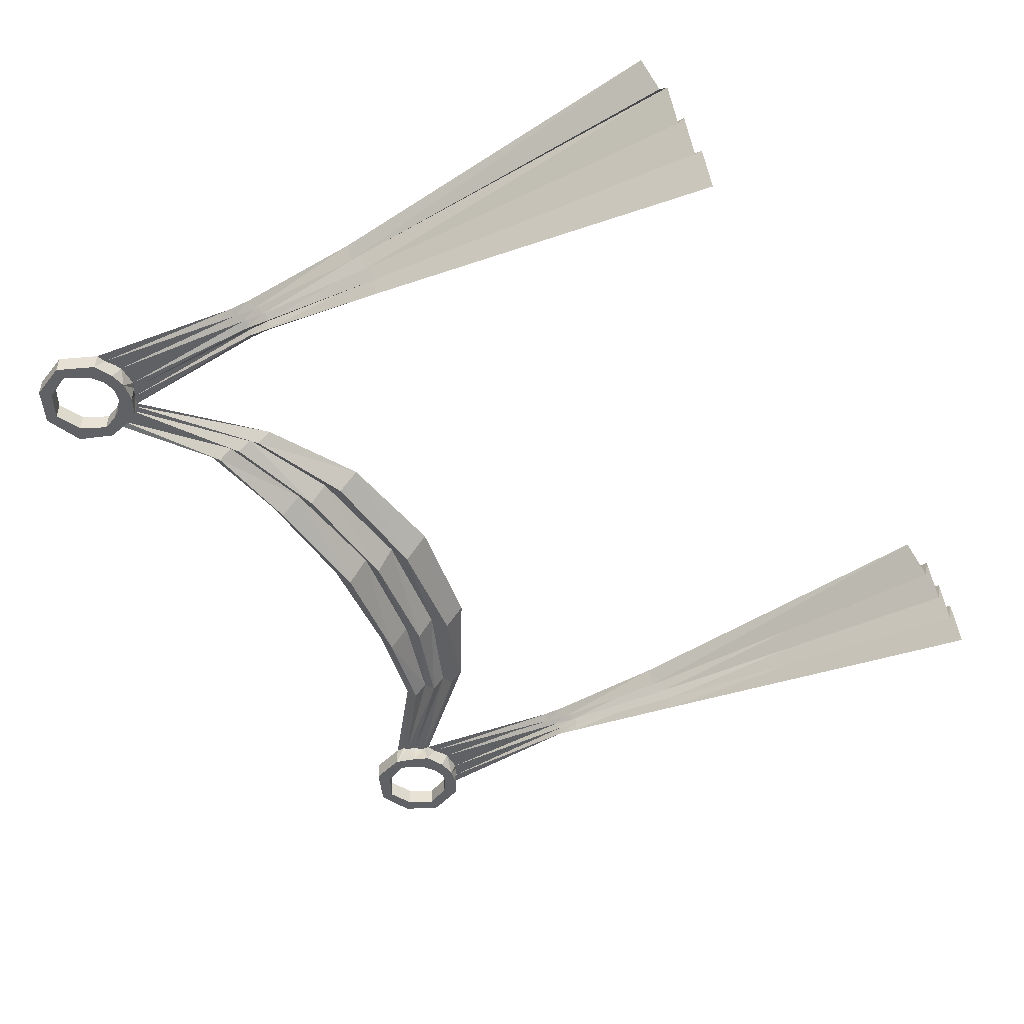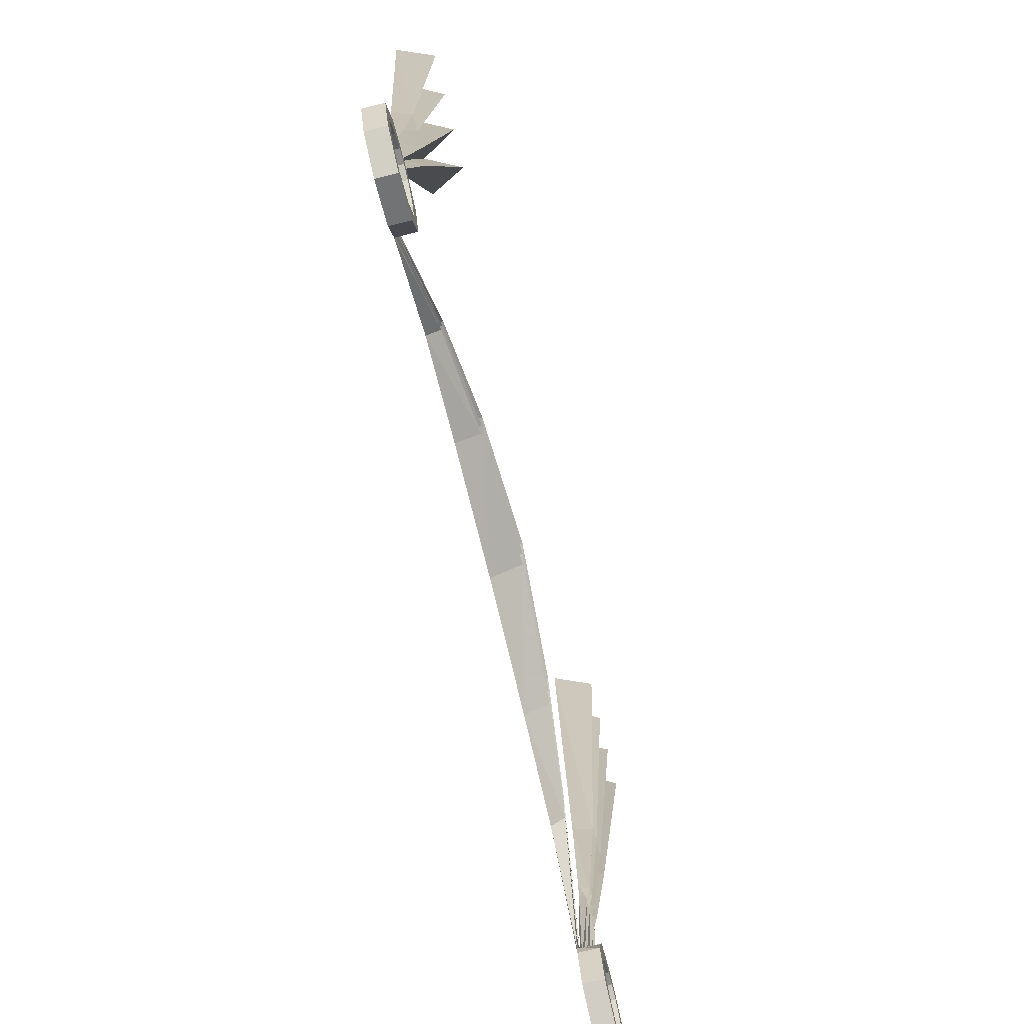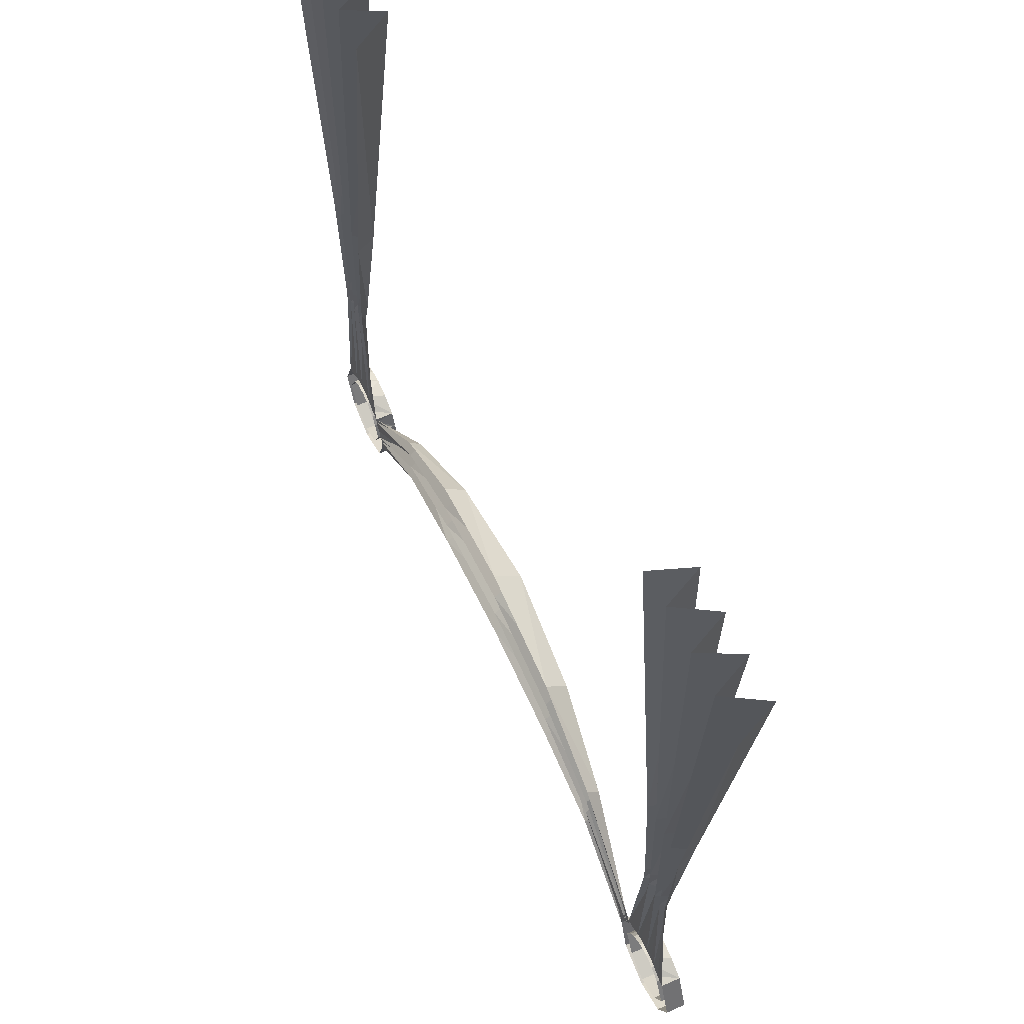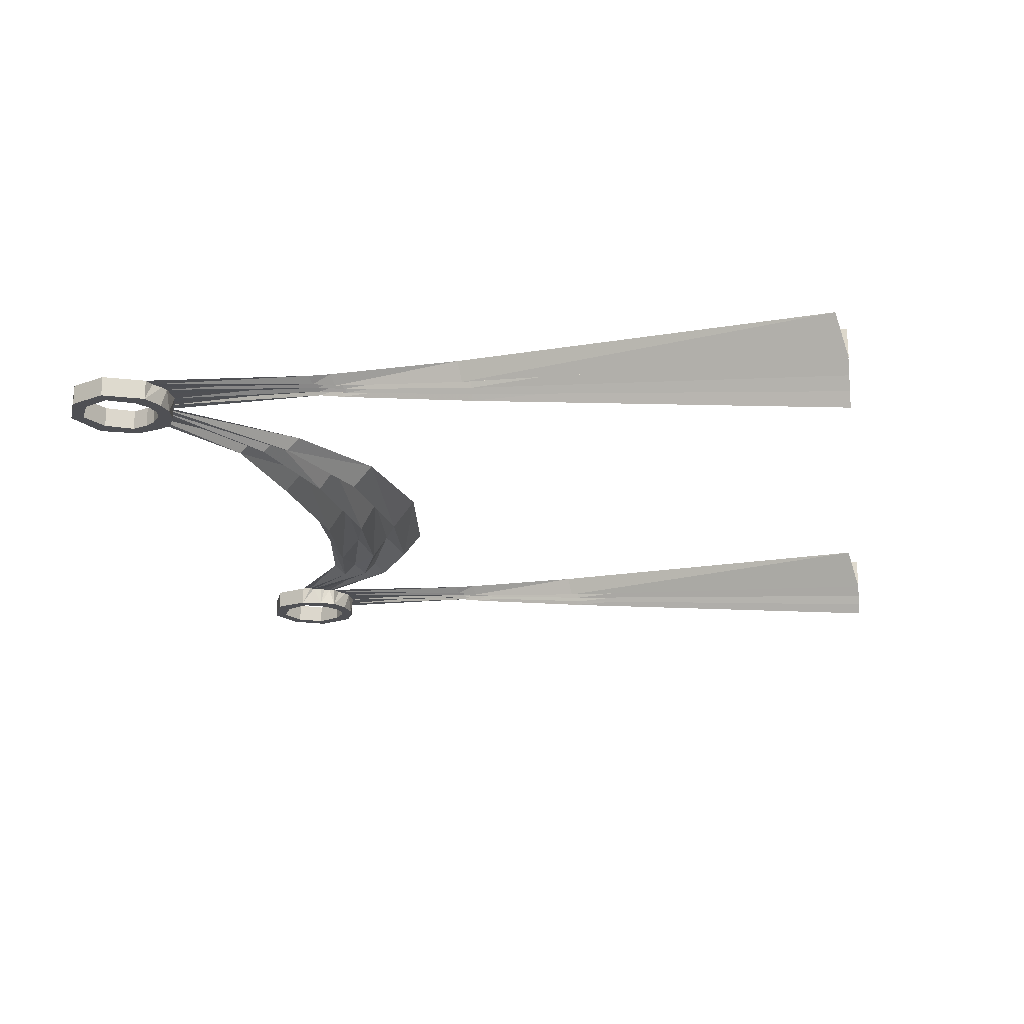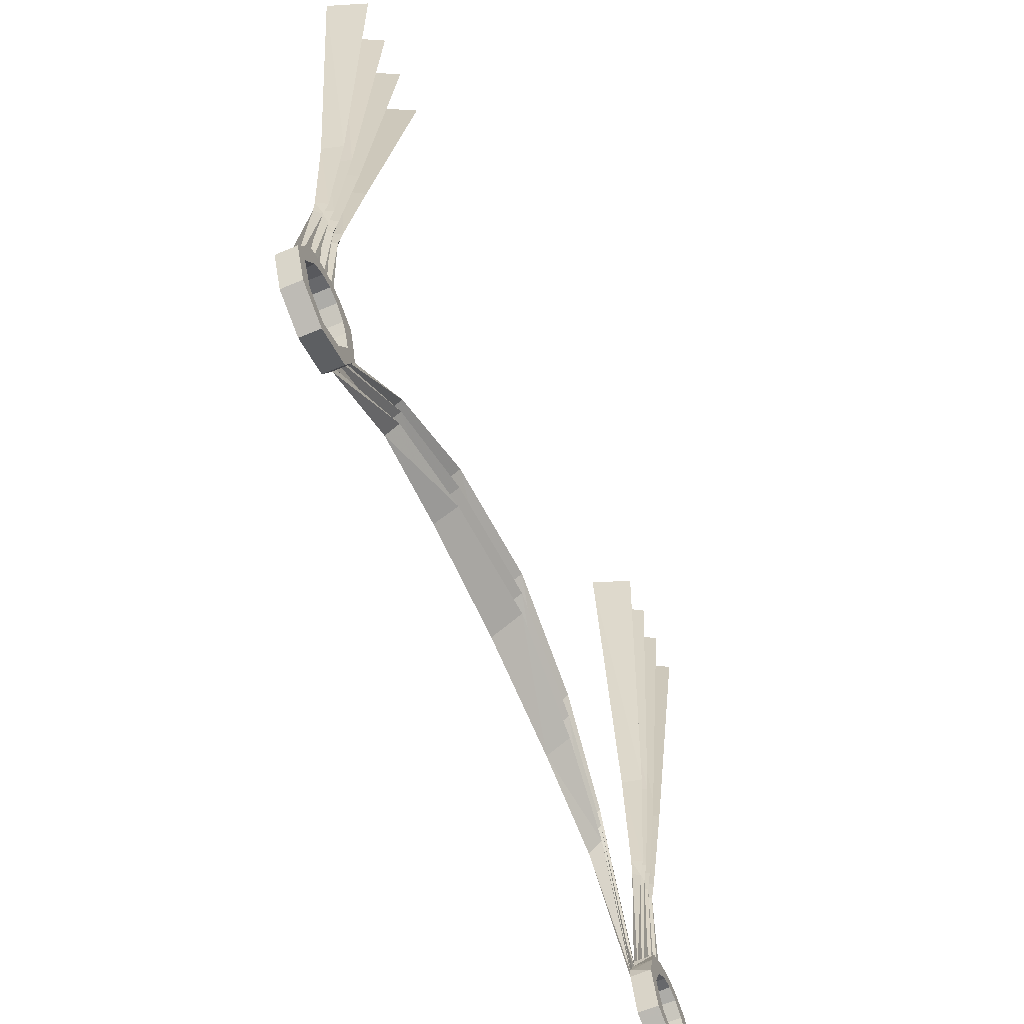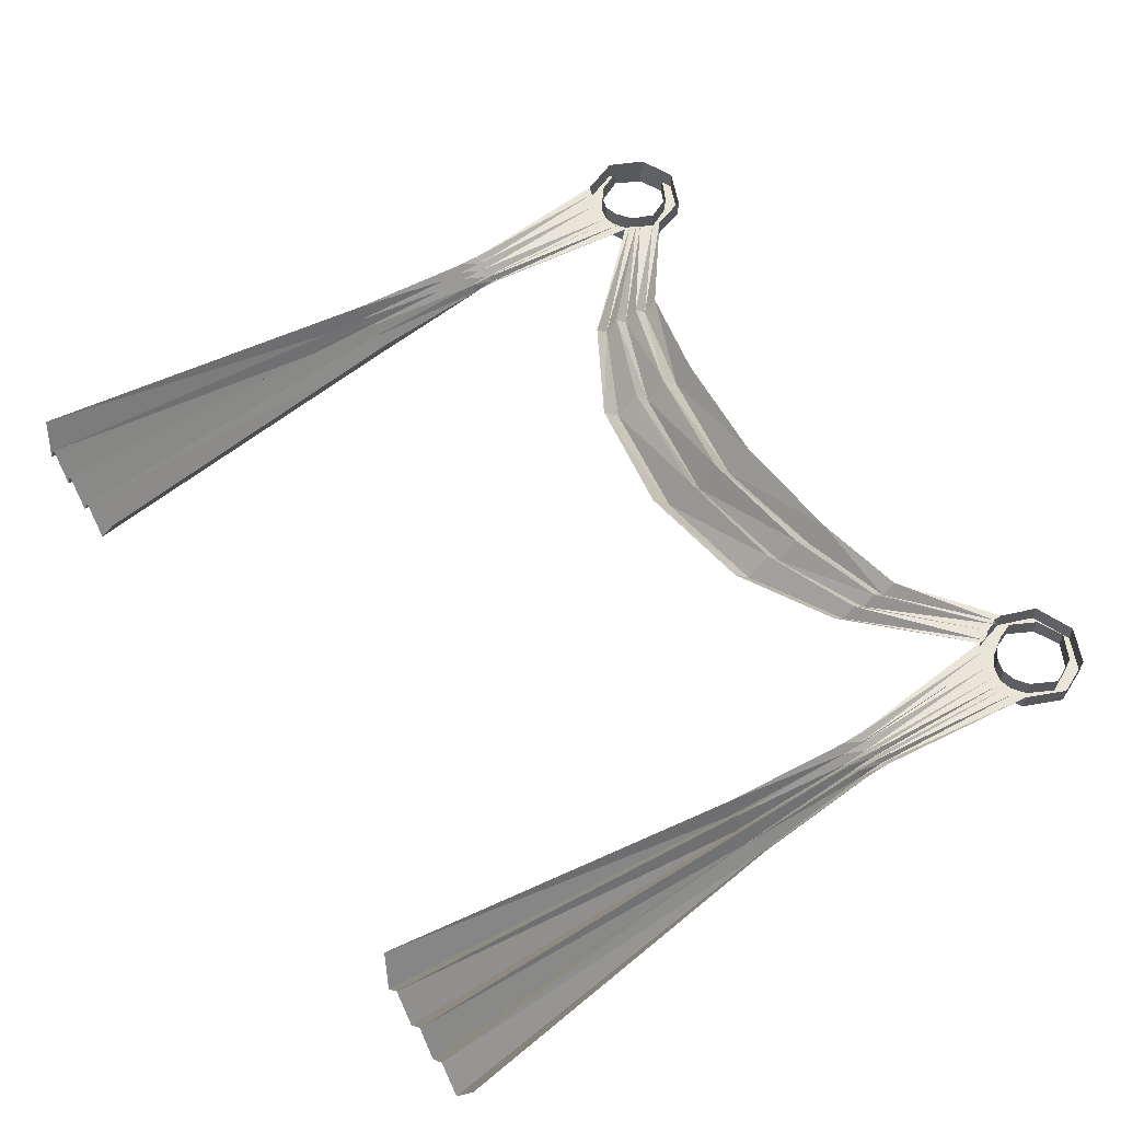
<metadata>
{"format":"obj","ext":"obj","renderer":"f3d","projection":"perspective","resolution":1024,"background":"white","views":[{"elev":-48.4,"azim":118.3,"up":"+Z"},{"elev":-77.4,"azim":103.8,"up":"+Y"},{"elev":60.7,"azim":65.4,"up":"+Y"},{"elev":-19.2,"azim":100.1,"up":"+Z"},{"elev":-64.9,"azim":113.1,"up":"+Y"},{"elev":58.6,"azim":-122.9,"up":"+Z"}]}
</metadata>
<code>
v 0.7812 -1.656 0.375
v 0.8203 -1.266 0.375
v 0.8359 -1.258 0.3594
v 0.8047 -1.648 0.375
v 0.7812 -1.656 0.3281
v 0.7812 -1.672 0.375
v 0.5312 -1.398 0.375
v 0.5312 -1.43 0.3438
v 0.2969 -1.266 0.375
v 0.2969 -1.312 0.3203
v 0 -1.273 0.3047
v 0 -1.219 0.375
v -0.2969 -1.312 0.3203
v -0.2969 -1.266 0.375
v -0.5312 -1.398 0.375
v -0.5312 -1.43 0.3438
v -0.7812 -1.656 0.375
v -0.7812 -1.672 0.375
v -0.7812 -1.656 0.3281
v -0.8047 -1.648 0.375
v -0.8203 -1.266 0.375
v -0.8359 -1.258 0.3594
v -0.8203 -1.211 0.375
v -0.8359 -1.203 0.3516
v -0.7969 -0.8984 0.375
v -0.8125 -0.8906 0.3281
v -0.6797 -0.02344 0.375
v -0.7266 0 0.2812
v -0.8359 -0.8828 0.375
v -0.7734 0 0.375
v -0.8516 -0.875 0.3281
v -0.8281 0 0.2812
v -0.875 -0.875 0.375
v -0.875 0 0.375
v -0.8906 -0.875 0.3281
v -0.9219 0 0.2812
v -0.9062 -0.8828 0.375
v -0.9688 0 0.375
v -0.9297 -0.8906 0.3281
v -1.023 0 0.2812
v -0.9453 -0.8984 0.375
v -1.062 -0.02344 0.375
v 0.8438 -1.25 0.375
v 0.8281 -1.633 0.375
v 0.8281 -1.633 0.3281
v 0.8438 -1.664 0.3281
v 0.8125 -1.688 0.3281
v 0.7656 -1.695 0.3281
v 0.7734 -1.688 0.375
v 0.5312 -1.461 0.375
v 0.2969 -1.367 0.375
v 0 -1.328 0.375
v -0.2969 -1.367 0.375
v -0.5312 -1.461 0.375
v -0.7734 -1.688 0.375
v -0.7656 -1.695 0.3281
v -0.7969 -1.711 0.3281
v -0.8125 -1.688 0.3281
v -0.8281 -1.633 0.3281
v -0.8281 -1.633 0.375
v -0.8438 -1.25 0.375
v -0.8438 -1.195 0.375
v -0.8594 -1.188 0.3516
v -0.875 -1.188 0.375
v -0.8828 -1.188 0.3516
v -0.8984 -1.195 0.375
v -0.9062 -1.203 0.3516
v -0.9219 -1.211 0.375
v 0.8594 -1.25 0.3594
v 0.8438 -1.625 0.375
v 0.875 -1.625 0.3281
v 0.875 -1.656 0.3281
v 0.875 -1.656 0.375
v 0.8438 -1.664 0.375
v 0.8125 -1.688 0.375
v 0.7969 -1.711 0.3281
v 0.75 -1.75 0.3281
v 0.75 -1.727 0.375
v 0.7578 -1.719 0.375
v 0.7656 -1.695 0.375
v 0.5312 -1.492 0.3438
v 0.2969 -1.406 0.3203
v 0 -1.367 0.3047
v -0.2969 -1.406 0.3203
v -0.5312 -1.492 0.3438
v -0.7656 -1.695 0.375
v -0.7578 -1.719 0.375
v -0.75 -1.75 0.3281
v -0.7812 -1.75 0.3281
v -0.7812 -1.75 0.375
v -0.7969 -1.711 0.375
v -0.8125 -1.688 0.375
v -0.8438 -1.664 0.3281
v -0.875 -1.625 0.3281
v -0.8438 -1.625 0.375
v -0.8594 -1.25 0.3594
v -0.875 -1.25 0.375
v -0.8828 -1.25 0.3594
v -0.8984 -1.25 0.375
v -0.9062 -1.258 0.3594
v -0.9219 -1.266 0.375
v 0.875 -1.25 0.375
v 0.875 -1.625 0.375
v 0.8984 -1.625 0.375
v 0.9141 -1.633 0.3281
v 0.9062 -1.664 0.3281
v 0.9062 -1.664 0.375
v 0.8828 -1.25 0.3594
v 0.8984 -1.25 0.375
v 0.9141 -1.633 0.375
v 0.9609 -1.656 0.3281
v 0.9375 -1.688 0.3281
v 0.9375 -1.688 0.375
v 0.9062 -1.258 0.3594
v 0.9375 -1.648 0.375
v 0.9609 -1.656 0.375
v 1 -1.75 0.3281
v 0.9688 -1.75 0.3281
v 0.9688 -1.75 0.375
v 0.9219 -1.266 0.375
v 0.8203 -1.211 0.375
v 0.8359 -1.203 0.3516
v 0.8438 -1.195 0.375
v 0.8594 -1.188 0.3516
v 0.875 -1.188 0.375
v 0.8828 -1.188 0.3516
v 0.8984 -1.195 0.375
v 0.9062 -1.203 0.3516
v 0.9219 -1.211 0.375
v 0.7969 -0.8984 0.375
v 0.8125 -0.8906 0.3281
v 0.8359 -0.8828 0.375
v 0.8516 -0.875 0.3281
v 0.875 -0.875 0.375
v 0.8906 -0.875 0.3281
v 0.9062 -0.8828 0.375
v 0.9297 -0.8906 0.3281
v 0.9453 -0.8984 0.375
v 0.6797 -0.02344 0.375
v 0.7266 0 0.2812
v 0.7734 0 0.375
v 0.8281 0 0.2812
v 0.875 0 0.375
v 0.9219 0 0.2812
v 0.9688 0 0.375
v 1.023 0 0.2812
v 1.062 -0.02344 0.375
v -0.875 -1.625 0.375
v -0.8984 -1.625 0.375
v -0.9141 -1.633 0.375
v -0.9375 -1.648 0.375
v -0.9609 -1.656 0.375
v 0.2969 -1.5 0.3203
v 0.2969 -1.539 0.375
v 0 -1.516 0.375
v 0 -1.461 0.3047
v 0.2969 -1.453 0.375
v 0.5312 -1.555 0.3438
v 0.5312 -1.586 0.375
v 0.75 -1.75 0.375
v 0.7812 -1.836 0.375
v 0.7812 -1.836 0.3281
v 0.875 -1.875 0.375
v 0.875 -1.875 0.3281
v 0.9609 -1.836 0.375
v 0.9609 -1.836 0.3281
v 1 -1.75 0.375
v 0 -1.414 0.375
v 0.5312 -1.523 0.375
v -0.2969 -1.453 0.375
v -0.5312 -1.523 0.375
v -0.2969 -1.539 0.375
v -0.2969 -1.5 0.3203
v -0.5312 -1.555 0.3438
v -0.75 -1.727 0.375
v -0.75 -1.75 0.375
v -0.7812 -1.836 0.3281
v -0.8125 -1.812 0.3281
v -0.8125 -1.812 0.375
v -0.5312 -1.586 0.375
v -0.9609 -1.836 0.3281
v -0.875 -1.875 0.3281
v -0.875 -1.875 0.375
v -0.9609 -1.836 0.375
v -1 -1.75 0.3281
v -0.9688 -1.75 0.3281
v -0.9375 -1.812 0.3281
v -0.875 -1.844 0.3281
v -0.7812 -1.836 0.375
v -0.9609 -1.656 0.3281
v -1 -1.75 0.375
v -0.9141 -1.633 0.3281
v -0.9062 -1.664 0.3281
v -0.9375 -1.688 0.3281
v -0.9375 -1.688 0.375
v -0.9688 -1.75 0.375
v -0.9375 -1.812 0.375
v -0.875 -1.844 0.375
v -0.875 -1.656 0.3281
v -0.875 -1.656 0.375
v -0.9062 -1.664 0.375
v 0.875 -1.844 0.3281
v 0.9375 -1.812 0.3281
v 0.9375 -1.812 0.375
v 0.8125 -1.812 0.3281
v 0.8125 -1.812 0.375
v 0.875 -1.844 0.375
v 0.7812 -1.75 0.3281
v 0.7812 -1.75 0.375
v 0.7969 -1.711 0.375
v -0.8438 -1.664 0.375
f 1 2 3
f 1 3 4
f 1 4 5
f 1 5 6
f 1 6 7
f 7 6 8
f 7 8 9
f 9 8 10
f 9 10 11
f 9 11 12
f 12 11 13
f 12 13 14
f 14 13 15
f 15 13 16
f 15 16 17
f 17 16 18
f 17 18 19
f 17 19 20
f 17 20 21
f 21 20 22
f 21 22 23
f 23 22 24
f 23 24 25
f 25 24 26
f 25 26 27
f 27 26 28
f 28 26 29
f 28 29 30
f 30 29 31
f 30 31 32
f 32 31 33
f 32 33 34
f 34 33 35
f 34 35 36
f 36 35 37
f 36 37 38
f 38 37 39
f 38 39 40
f 40 39 41
f 40 41 42
f 4 3 43
f 4 43 44
f 4 44 45
f 4 45 5
f 5 45 46
f 5 46 47
f 5 47 48
f 5 48 49
f 5 49 6
f 6 49 8
f 8 49 50
f 8 50 10
f 10 50 51
f 10 51 52
f 10 52 11
f 11 52 53
f 11 53 13
f 13 53 16
f 16 53 54
f 16 54 18
f 18 54 55
f 18 55 56
f 18 56 19
f 19 56 57
f 19 57 58
f 19 58 59
f 19 59 60
f 19 60 20
f 20 60 22
f 22 60 61
f 22 61 24
f 24 61 62
f 24 62 26
f 26 62 29
f 29 62 63
f 29 63 31
f 31 63 64
f 31 64 33
f 33 64 65
f 33 65 35
f 35 65 66
f 35 66 37
f 37 66 67
f 37 67 39
f 39 67 68
f 39 68 41
f 44 43 69
f 44 69 70
f 44 70 71
f 44 71 45
f 45 71 72
f 45 72 46
f 46 72 73
f 46 73 74
f 46 74 47
f 47 74 75
f 47 75 76
f 47 76 48
f 48 76 77
f 48 77 78
f 48 78 79
f 48 79 80
f 48 80 49
f 49 80 81
f 49 81 50
f 50 81 82
f 50 82 51
f 51 82 83
f 51 83 52
f 52 83 84
f 52 84 53
f 53 84 85
f 53 85 54
f 54 85 86
f 54 86 55
f 55 86 56
f 56 86 87
f 56 87 88
f 56 88 89
f 56 89 57
f 57 89 90
f 57 90 91
f 57 91 58
f 58 91 92
f 58 92 93
f 58 93 59
f 59 93 94
f 59 94 95
f 59 95 60
f 60 95 61
f 61 95 96
f 61 96 62
f 62 96 63
f 63 96 97
f 63 97 64
f 64 97 98
f 64 98 65
f 65 98 99
f 65 99 66
f 66 99 100
f 66 100 67
f 67 100 101
f 67 101 68
f 70 69 102
f 70 102 103
f 70 103 71
f 71 103 104
f 71 104 105
f 71 105 106
f 71 106 72
f 72 106 107
f 72 107 73
f 103 102 108
f 103 108 104
f 104 108 109
f 104 109 110
f 104 110 105
f 105 110 111
f 105 111 112
f 105 112 106
f 106 112 113
f 106 113 107
f 110 109 114
f 110 114 115
f 110 115 111
f 111 115 116
f 111 116 117
f 111 117 118
f 111 118 112
f 112 118 119
f 112 119 113
f 115 114 120
f 115 120 116
f 2 121 122
f 2 122 3
f 3 122 123
f 3 123 43
f 43 123 124
f 43 124 69
f 69 124 125
f 69 125 102
f 102 125 126
f 102 126 108
f 108 126 127
f 108 127 109
f 109 127 128
f 109 128 114
f 114 128 129
f 114 129 120
f 121 130 131
f 121 131 122
f 122 131 132
f 122 132 123
f 123 132 133
f 123 133 124
f 124 133 134
f 124 134 125
f 125 134 135
f 125 135 126
f 126 135 136
f 126 136 127
f 127 136 137
f 127 137 128
f 128 137 138
f 128 138 129
f 130 139 140
f 130 140 131
f 131 140 141
f 131 141 132
f 132 141 142
f 132 142 133
f 133 142 143
f 133 143 134
f 134 143 144
f 134 144 135
f 135 144 145
f 135 145 136
f 136 145 146
f 136 146 137
f 137 146 147
f 137 147 138
f 148 97 96
f 148 96 95
f 148 95 94
f 148 94 149
f 148 149 97
f 97 149 98
f 98 149 150
f 98 150 99
f 99 150 151
f 99 151 100
f 100 151 152
f 100 152 101
f 153 154 155
f 153 155 156
f 153 156 157
f 153 157 158
f 153 158 159
f 153 159 154
f 160 159 158
f 160 158 78
f 160 78 77
f 160 77 161
f 161 77 162
f 161 162 163
f 163 162 164
f 163 164 165
f 165 164 166
f 165 166 167
f 167 166 117
f 167 117 116
f 156 168 157
f 157 168 82
f 157 82 81
f 157 81 169
f 157 169 158
f 158 169 78
f 78 169 79
f 79 169 80
f 80 169 81
f 82 168 83
f 83 168 170
f 83 170 84
f 84 170 171
f 84 171 85
f 85 171 87
f 85 87 86
f 156 155 172
f 156 172 173
f 156 173 168
f 168 173 170
f 170 173 171
f 171 173 174
f 171 174 87
f 87 174 175
f 87 175 88
f 88 175 176
f 88 176 177
f 88 177 178
f 88 178 89
f 89 178 179
f 89 179 90
f 174 173 172
f 174 172 180
f 174 180 175
f 175 180 176
f 181 182 183
f 181 183 184
f 181 184 185
f 181 185 186
f 181 186 187
f 181 187 182
f 182 187 188
f 182 188 177
f 182 177 189
f 182 189 183
f 177 176 189
f 190 185 191
f 190 191 152
f 190 152 151
f 190 151 192
f 190 192 193
f 190 193 194
f 190 194 185
f 185 194 186
f 186 194 195
f 186 195 196
f 186 196 187
f 187 196 197
f 187 197 188
f 188 197 198
f 188 198 178
f 188 178 177
f 185 184 191
f 150 149 94
f 150 94 192
f 150 192 151
f 94 93 199
f 94 199 192
f 192 199 193
f 193 199 200
f 193 200 201
f 193 201 194
f 194 201 195
f 166 164 202
f 166 202 203
f 166 203 117
f 117 203 118
f 118 203 204
f 118 204 119
f 164 162 205
f 164 205 202
f 202 205 206
f 202 206 207
f 202 207 203
f 203 207 204
f 162 77 208
f 162 208 205
f 205 208 209
f 205 209 206
f 77 76 208
f 208 76 210
f 208 210 209
f 178 198 179
f 93 92 211
f 93 211 199
f 199 211 200
f 76 75 210

</code>
